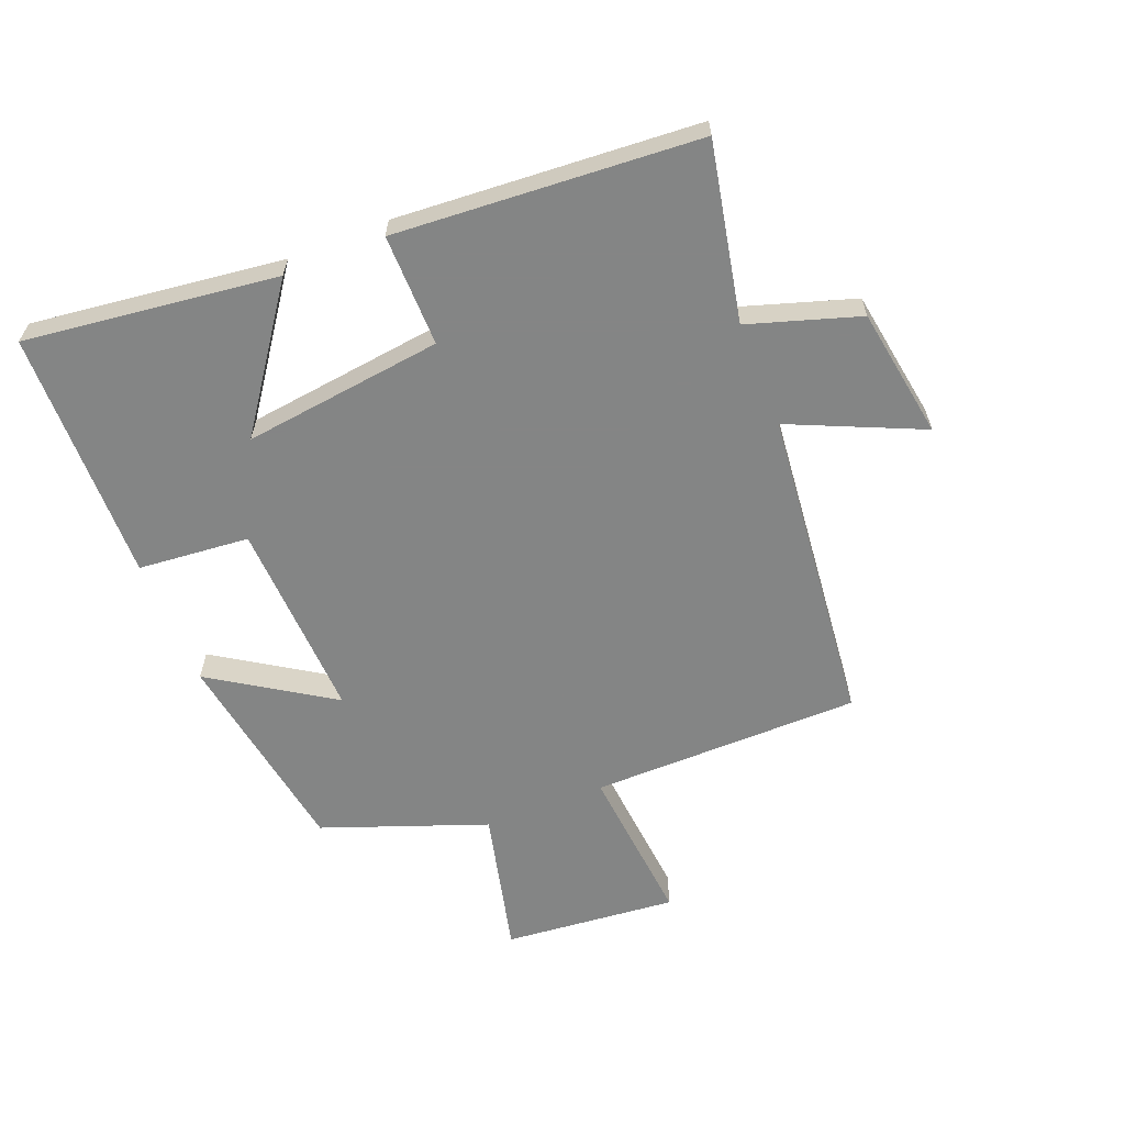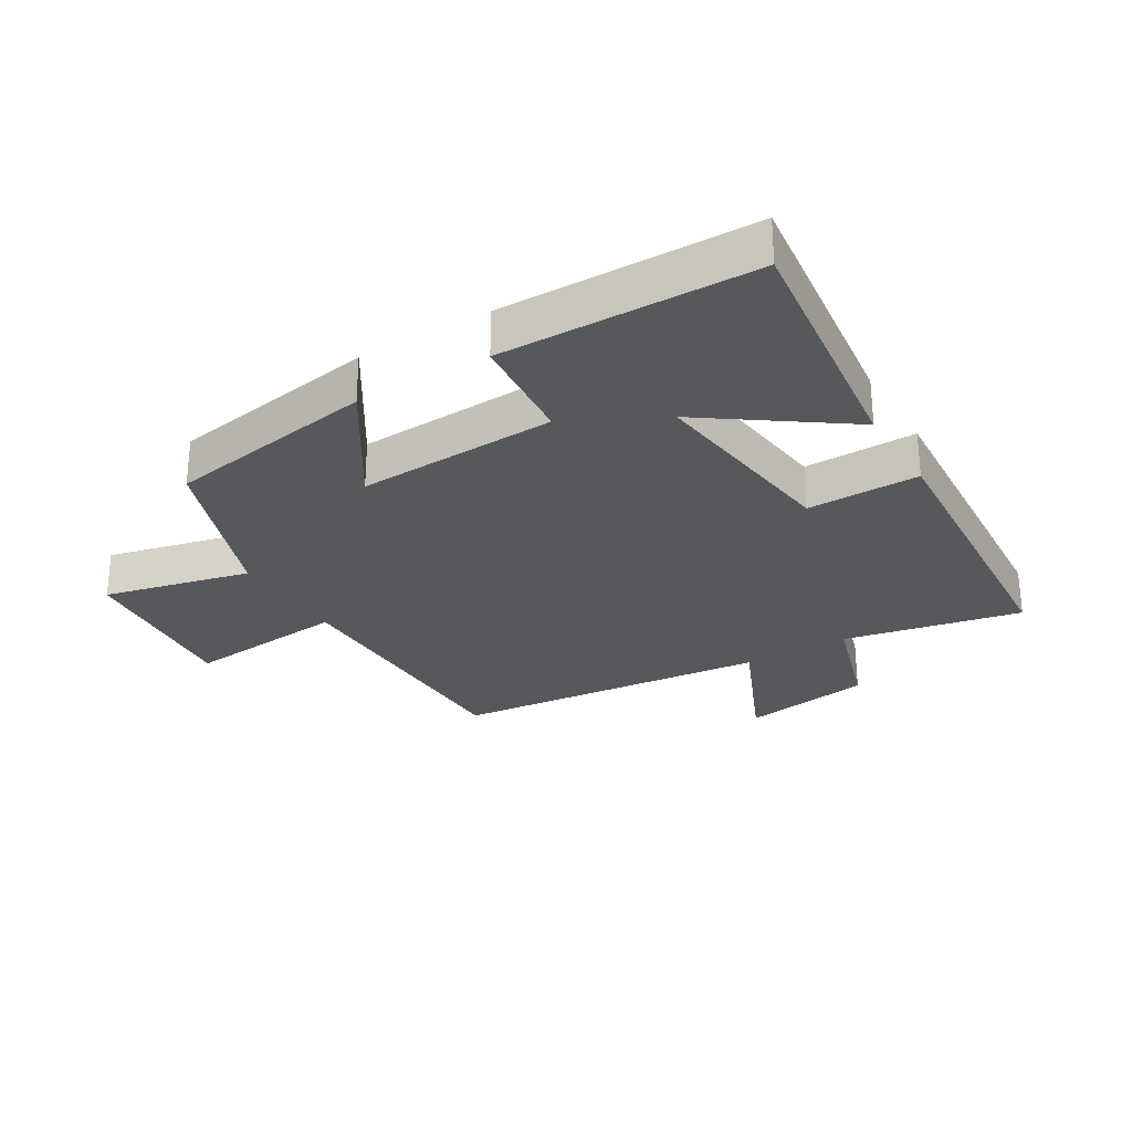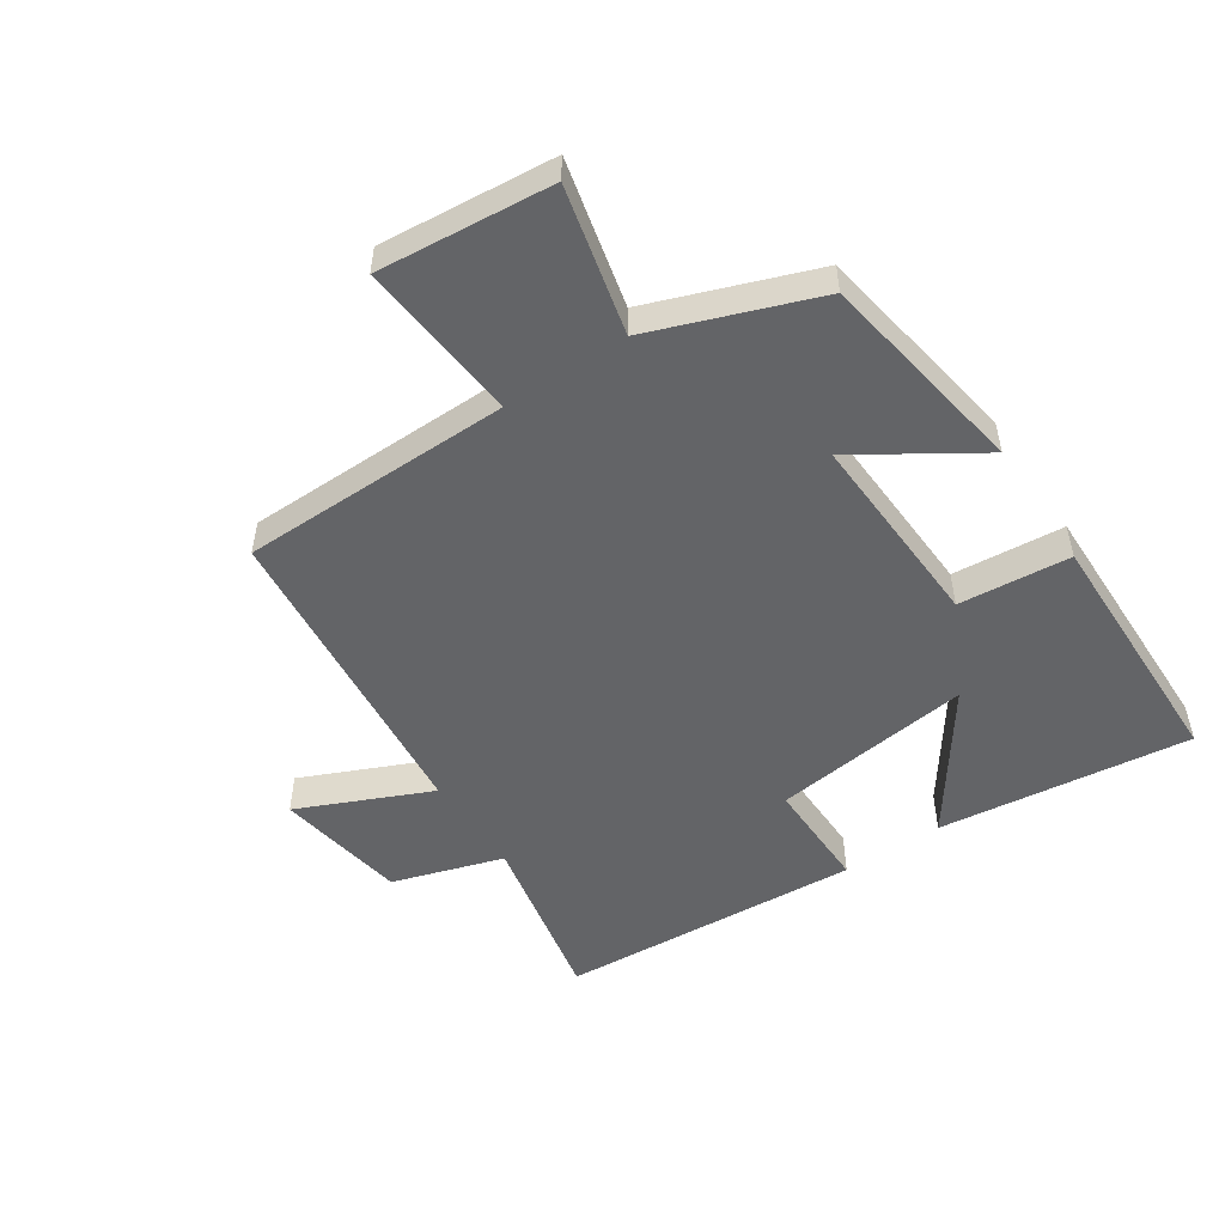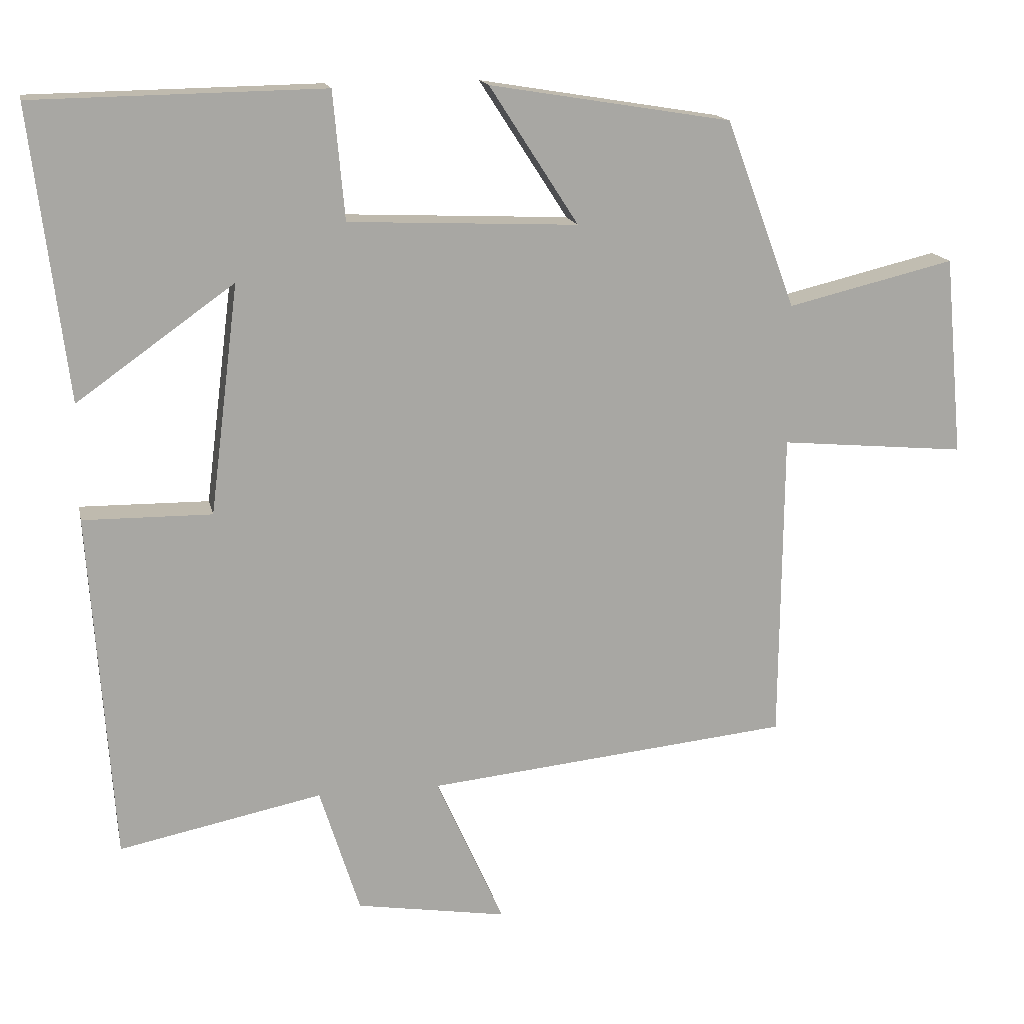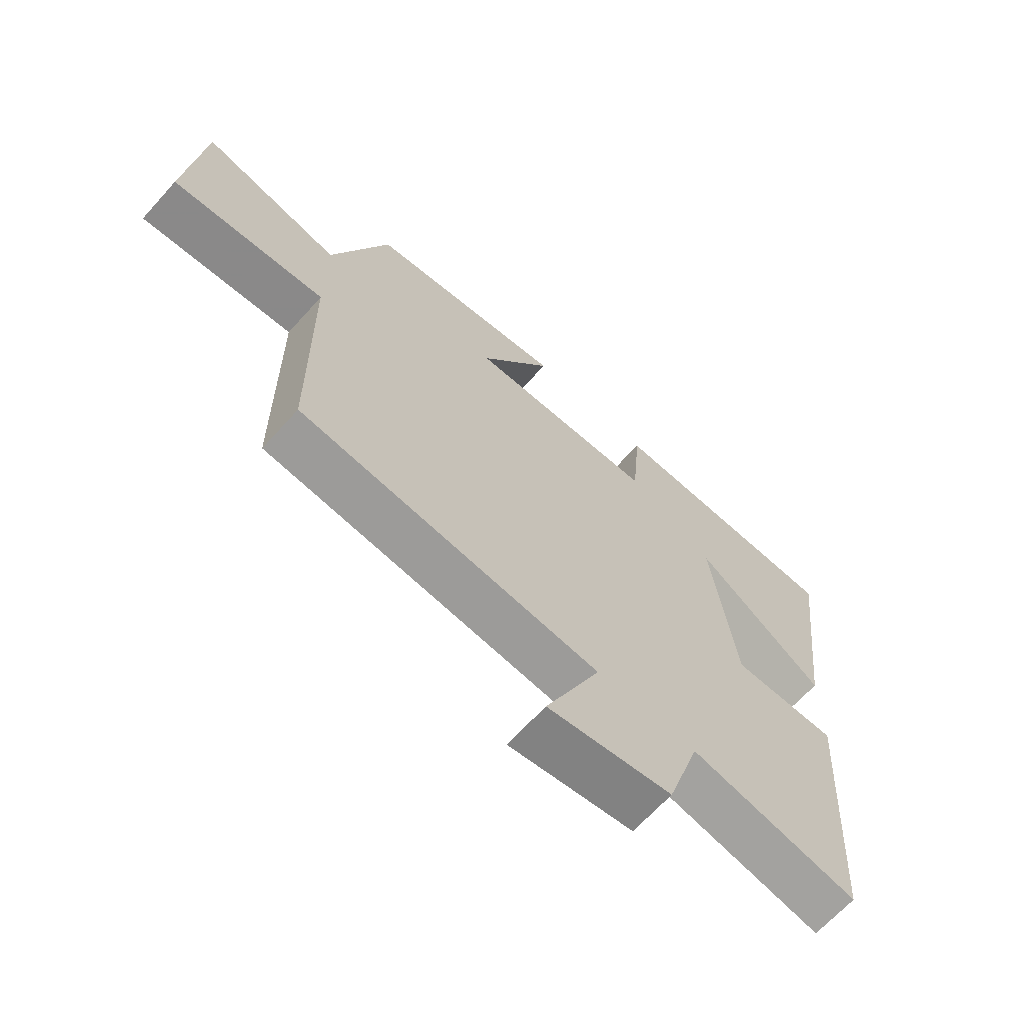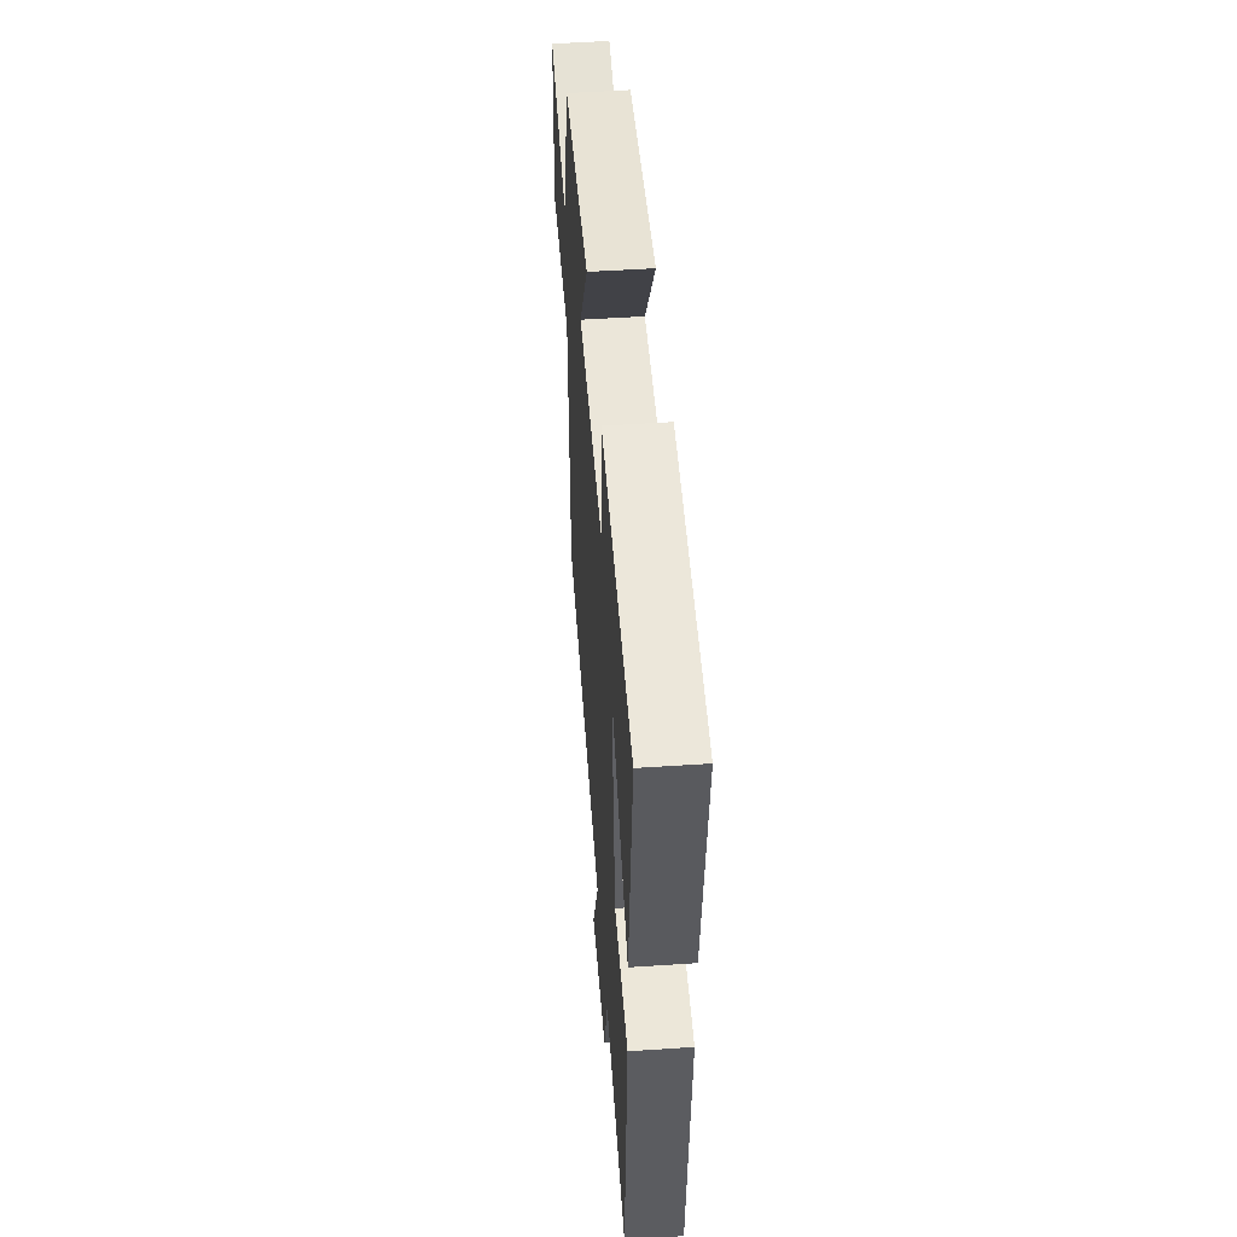
<metadata>
{"format":"obj","ext":"obj","renderer":"f3d","projection":"perspective","resolution":1024,"background":"white","views":[{"elev":-61.6,"azim":111.7,"up":"+Y"},{"elev":-27.7,"azim":31.1,"up":"+Y"},{"elev":-51.2,"azim":-56.2,"up":"+Y"},{"elev":15.6,"azim":168.2,"up":"+Z"},{"elev":-66.5,"azim":-42.1,"up":"+Z"},{"elev":50.9,"azim":85.8,"up":"+Z"}]}
</metadata>
<code>
v -0.403 0.07 0.445
v -0.066 0.07 0.5
v -0.19 0.07 0.308
v 0.13 0.07 0.322
v 0.146 0.07 0.5
v 0.55 0.07 0.493
v 0.5 0.07 0.089
v 0.281 0.07 0.245
v 0.321 0.07 -0.075
v 0.5 0.07 -0.073
v 0.467 0.07 -0.558
v 0.184 0.07 -0.5
v 0.128 0.07 -0.677
v -0.082 0.07 -0.711
v 0.012 0.07 -0.5
v -0.496 0.07 -0.448
v -0.5 0.07 -0.015
v -0.76 0.07 -0.039
v -0.734 0.07 0.239
v -0.5 0.07 0.183
v -0.403 0 0.445
v -0.066 0 0.5
v -0.19 0 0.308
v 0.13 0 0.322
v 0.146 0 0.5
v 0.55 0 0.493
v 0.5 0 0.089
v 0.281 0 0.245
v 0.321 0 -0.075
v 0.5 0 -0.073
v 0.467 0 -0.558
v 0.184 0 -0.5
v 0.128 0 -0.677
v -0.082 0 -0.711
v 0.012 0 -0.5
v -0.496 0 -0.448
v -0.5 0 -0.015
v -0.76 0 -0.039
v -0.734 0 0.239
v -0.5 0 0.183
f 17 18 19 20
f 17 20 1
f 16 17 1
f 15 16 1
f 12 13 14 15
f 12 15 1
f 9 10 11 12
f 8 9 12
f 5 6 7 8
f 4 5 8 12
f 3 4 12
f 1 2 3
f 1 3 12
f 40 39 38 37
f 21 40 37
f 21 37 36
f 21 36 35
f 35 34 33 32
f 21 35 32
f 32 31 30 29
f 32 29 28
f 28 27 26 25
f 32 28 25 24
f 32 24 23
f 23 22 21
f 32 23 21
f 1 21 22 2
f 2 22 23 3
f 3 23 24 4
f 4 24 25 5
f 5 25 26 6
f 6 26 27 7
f 7 27 28 8
f 8 28 29 9
f 9 29 30 10
f 10 30 31 11
f 11 31 32 12
f 12 32 33 13
f 13 33 34 14
f 14 34 35 15
f 15 35 36 16
f 16 36 37 17
f 17 37 38 18
f 18 38 39 19
f 19 39 40 20
f 20 40 21 1

</code>
